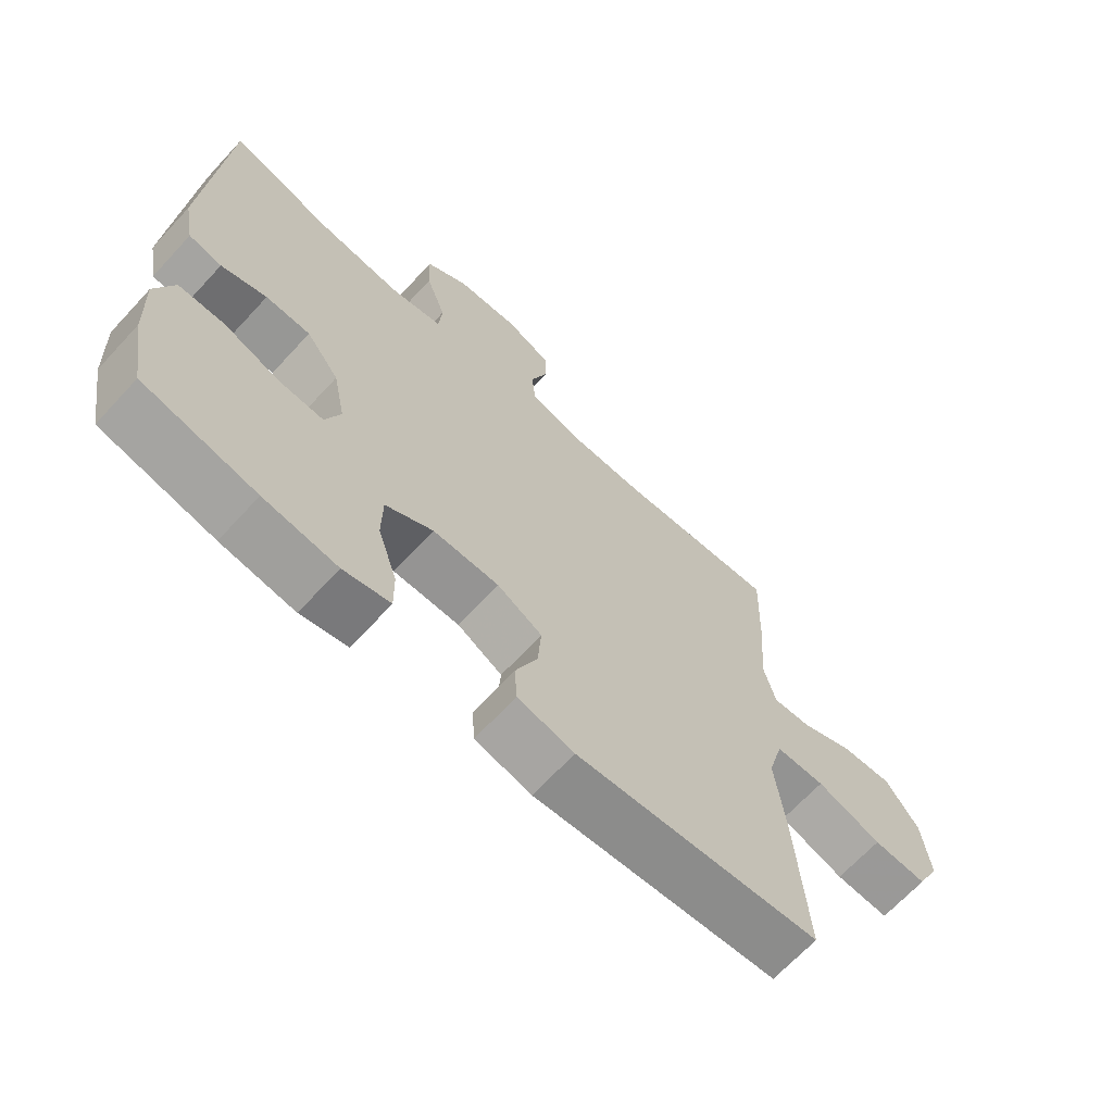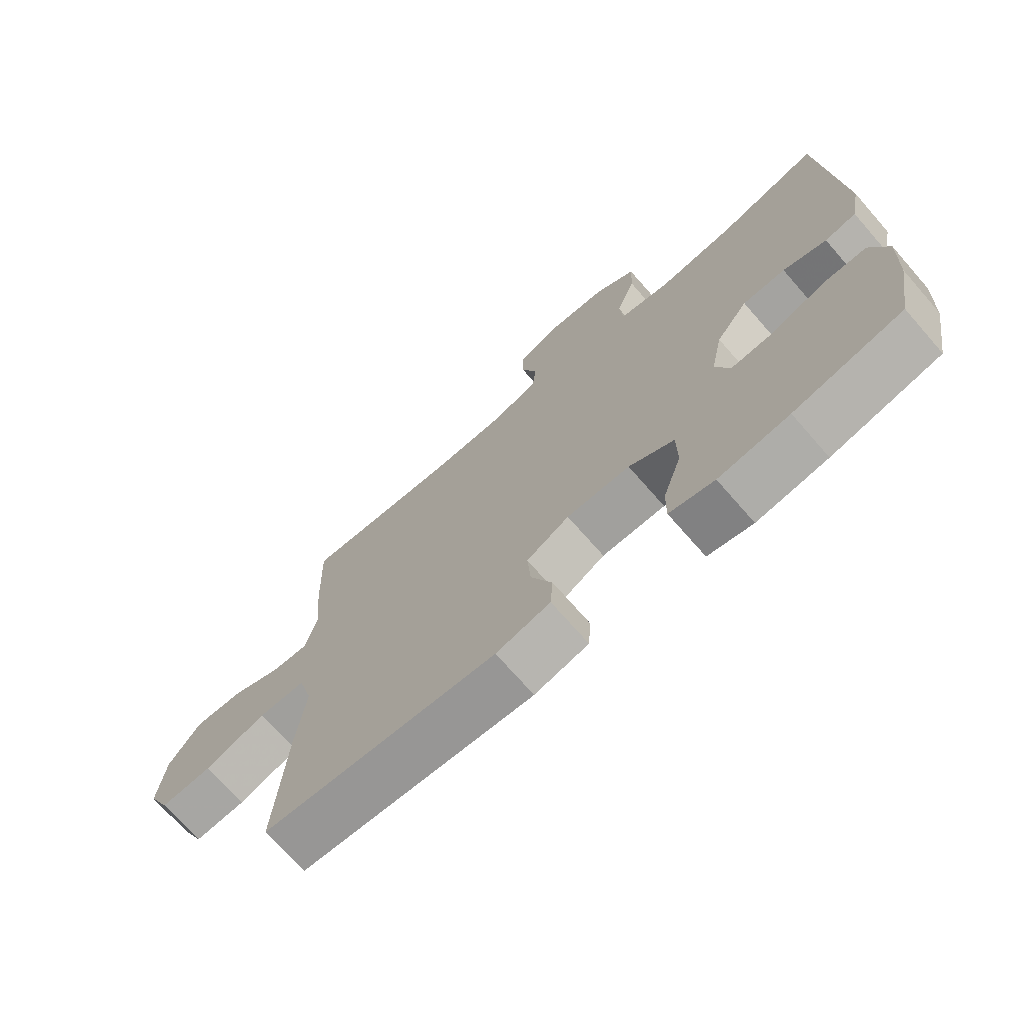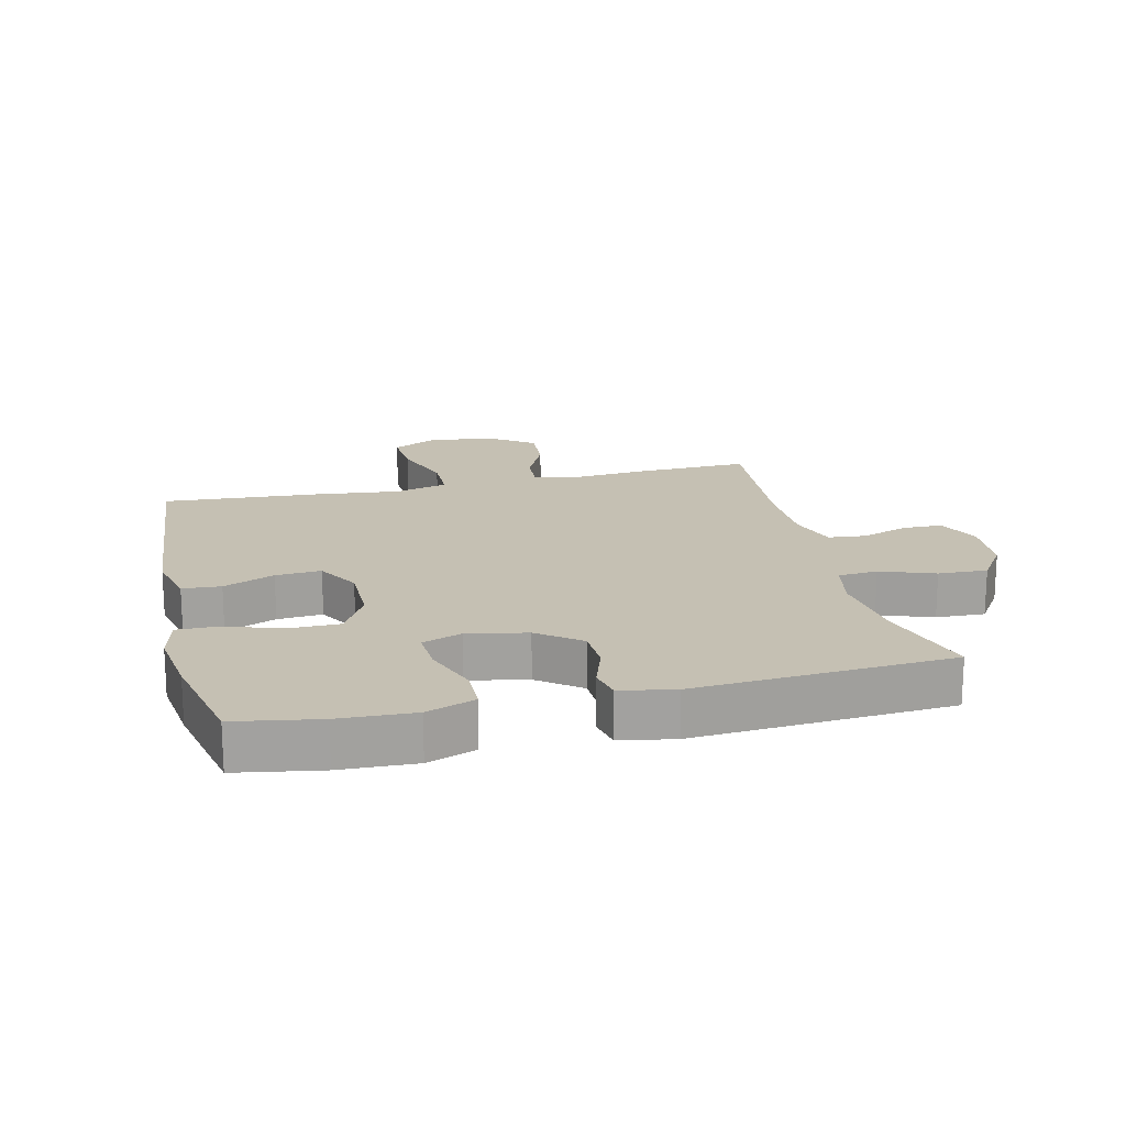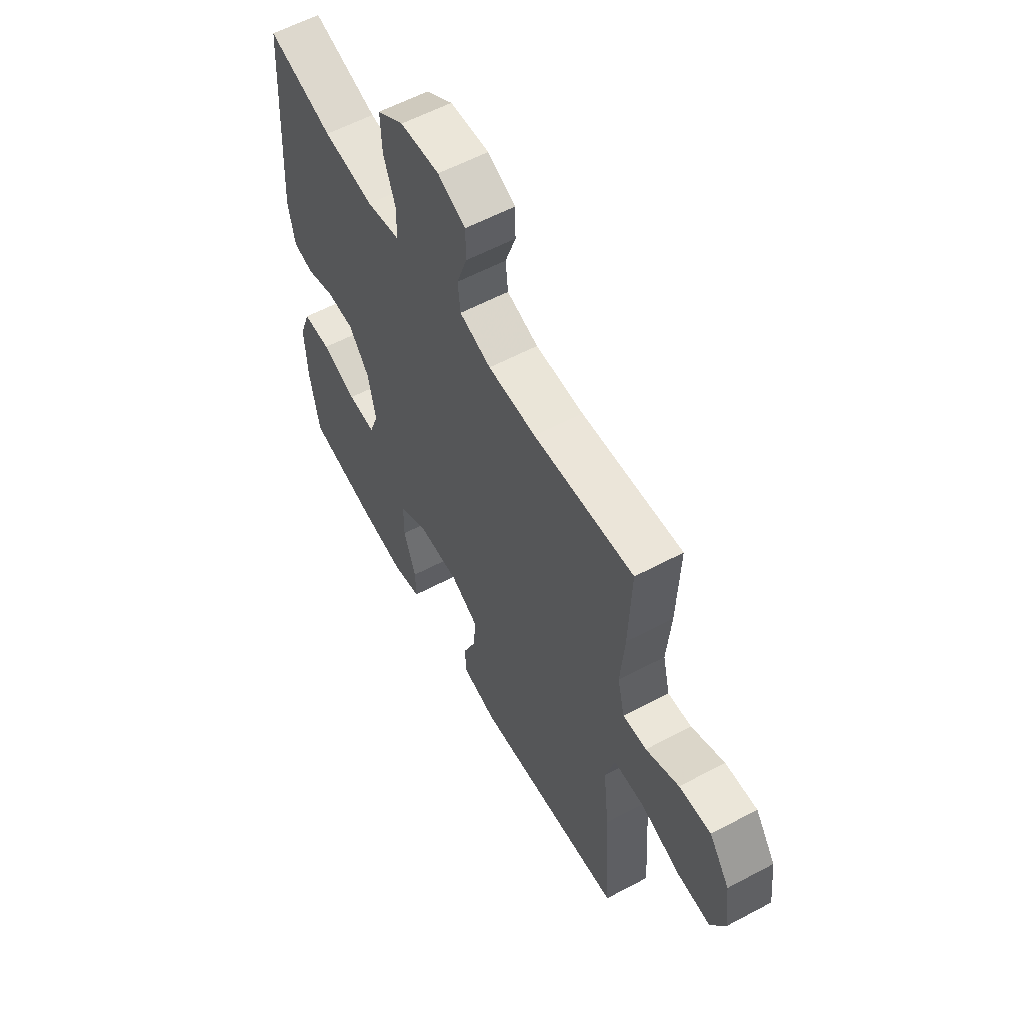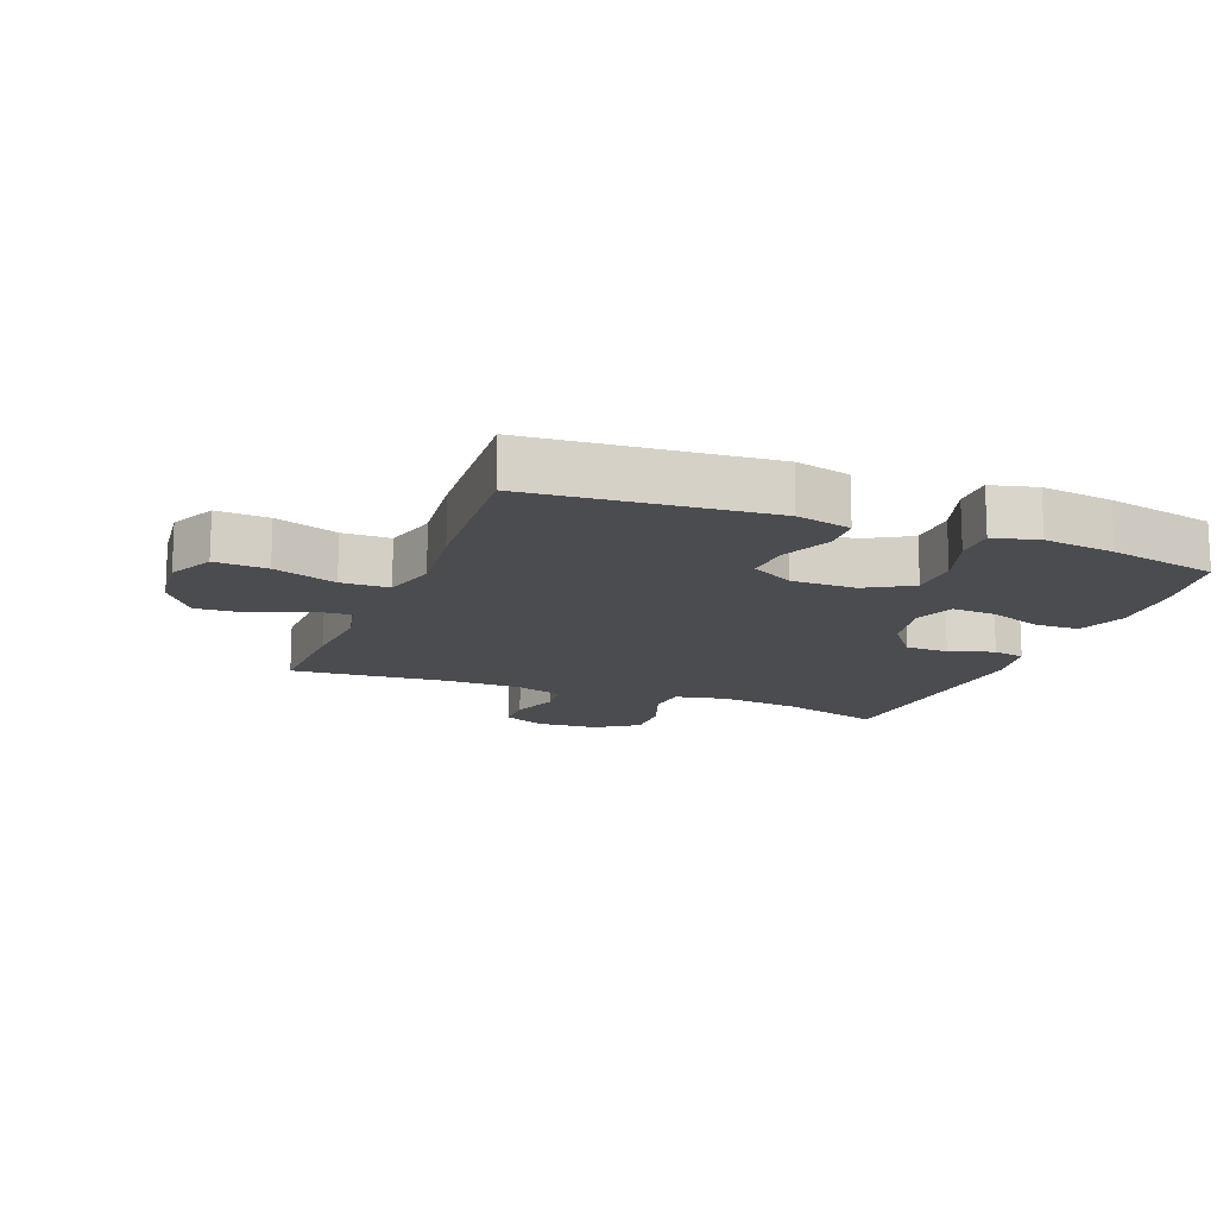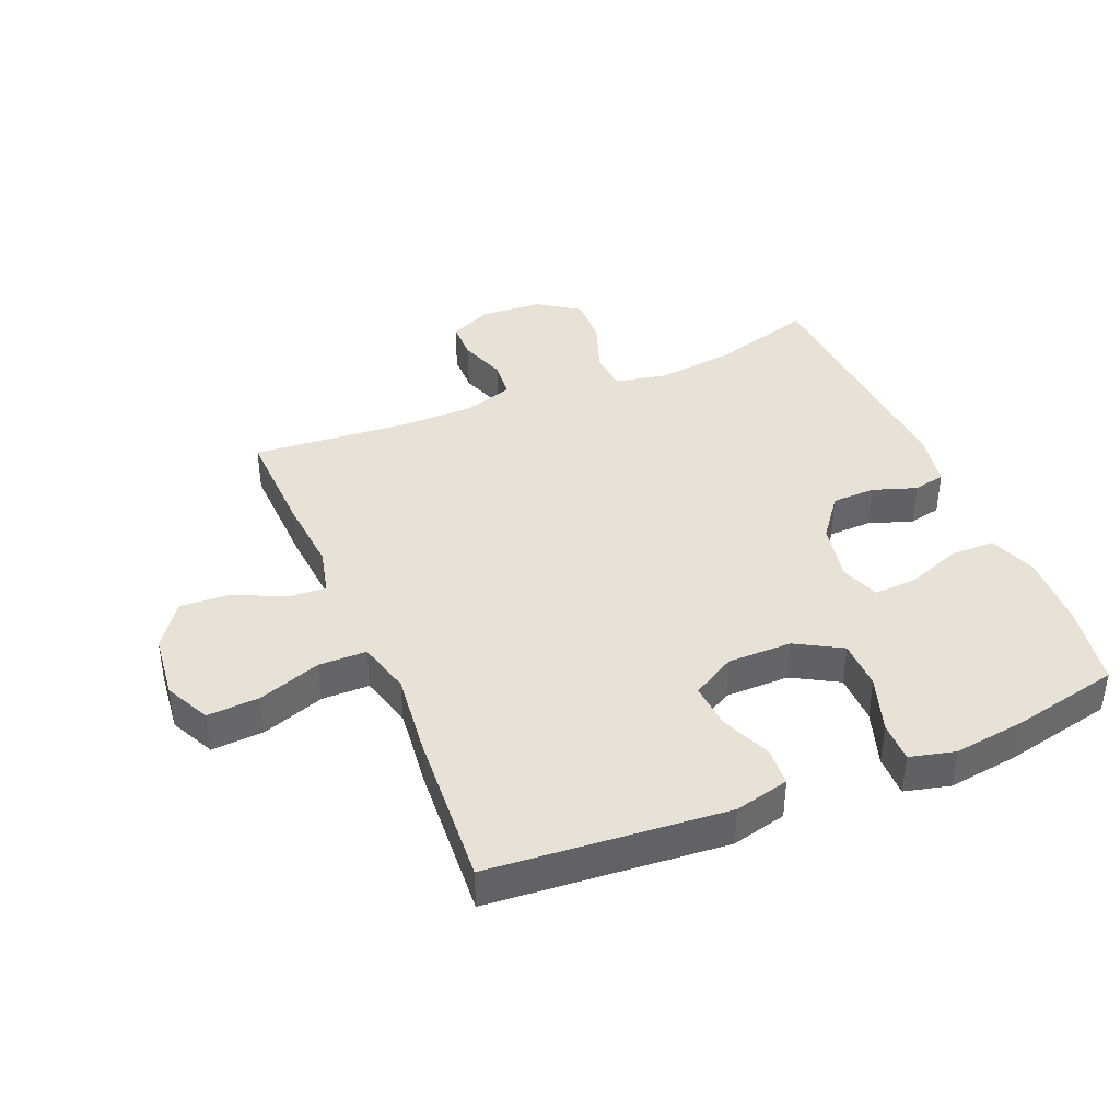
<metadata>
{"format":"obj","ext":"obj","renderer":"f3d","projection":"perspective","resolution":1024,"background":"white","views":[{"elev":-67.1,"azim":-42.7,"up":"+Z"},{"elev":-71.7,"azim":-138.8,"up":"+Z"},{"elev":18.1,"azim":-103.4,"up":"+Y"},{"elev":58.5,"azim":61.2,"up":"+Z"},{"elev":-14.7,"azim":158.8,"up":"+Y"},{"elev":40.3,"azim":157.3,"up":"+Y"}]}
</metadata>
<code>
v 0.5 0.07 -0.5
v 0.124 0.07 -0.532
v 0.037 0.07 -0.511
v 0.033 0.07 -0.45
v 0.067 0.07 -0.369
v 0.072 0.07 -0.297
v 0.003 0.07 -0.258
v -0.099 0.07 -0.258
v -0.172 0.07 -0.3
v -0.173 0.07 -0.379
v -0.143 0.07 -0.469
v -0.142 0.07 -0.534
v -0.214 0.07 -0.552
v -0.327 0.07 -0.537
v -0.5 0.07 -0.5
v -0.523 0.07 -0.367
v -0.528 0.07 -0.248
v -0.5 0.07 -0.171
v -0.43 0.07 -0.17
v -0.343 0.07 -0.202
v -0.274 0.07 -0.206
v -0.251 0.07 -0.143
v -0.27 0.07 -0.049
v -0.321 0.07 0.018
v -0.39 0.07 0.02
v -0.46 0.07 -0.004
v -0.511 0.07 0.007
v -0.527 0.07 0.093
v -0.5 0.07 0.5
v -0.338 0.07 0.453
v -0.212 0.07 0.438
v -0.13 0.07 0.455
v -0.125 0.07 0.518
v -0.156 0.07 0.604
v -0.159 0.07 0.682
v -0.093 0.07 0.727
v 0.004 0.07 0.734
v 0.073 0.07 0.703
v 0.074 0.07 0.64
v 0.048 0.07 0.565
v 0.054 0.07 0.505
v 0.132 0.07 0.48
v 0.251 0.07 0.479
v 0.5 0.07 0.5
v 0.494 0.07 0.325
v 0.484 0.07 0.204
v 0.502 0.07 0.13
v 0.561 0.07 0.134
v 0.643 0.07 0.172
v 0.722 0.07 0.177
v 0.773 0.07 0.106
v 0.785 0.07 0.002
v 0.75 0.07 -0.07
v 0.667 0.07 -0.065
v 0.567 0.07 -0.03
v 0.491 0.07 -0.031
v 0.468 0.07 -0.116
v 0.483 0.07 -0.249
v 0.5 0 -0.5
v 0.124 0 -0.532
v 0.037 0 -0.511
v 0.033 0 -0.45
v 0.067 0 -0.369
v 0.072 0 -0.297
v 0.003 0 -0.258
v -0.099 0 -0.258
v -0.172 0 -0.3
v -0.173 0 -0.379
v -0.143 0 -0.469
v -0.142 0 -0.534
v -0.214 0 -0.552
v -0.327 0 -0.537
v -0.5 0 -0.5
v -0.523 0 -0.367
v -0.528 0 -0.248
v -0.5 0 -0.171
v -0.43 0 -0.17
v -0.343 0 -0.202
v -0.274 0 -0.206
v -0.251 0 -0.143
v -0.27 0 -0.049
v -0.321 0 0.018
v -0.39 0 0.02
v -0.46 0 -0.004
v -0.511 0 0.007
v -0.527 0 0.093
v -0.5 0 0.5
v -0.338 0 0.453
v -0.212 0 0.438
v -0.13 0 0.455
v -0.125 0 0.518
v -0.156 0 0.604
v -0.159 0 0.682
v -0.093 0 0.727
v 0.004 0 0.734
v 0.073 0 0.703
v 0.074 0 0.64
v 0.048 0 0.565
v 0.054 0 0.505
v 0.132 0 0.48
v 0.251 0 0.479
v 0.5 0 0.5
v 0.494 0 0.325
v 0.484 0 0.204
v 0.502 0 0.13
v 0.561 0 0.134
v 0.643 0 0.172
v 0.722 0 0.177
v 0.773 0 0.106
v 0.785 0 0.002
v 0.75 0 -0.07
v 0.667 0 -0.065
v 0.567 0 -0.03
v 0.491 0 -0.031
v 0.468 0 -0.116
v 0.483 0 -0.249
f 57 58 1 2
f 56 57 2 3
f 52 53 54 55
f 52 55 56
f 51 52 56
f 48 49 50 51
f 47 48 51 56
f 46 47 56 3
f 43 44 45 46
f 42 43 46
f 41 42 46
f 37 38 39 40
f 37 40 41
f 36 37 41
f 33 34 35 36
f 32 33 36 41
f 27 28 29 30
f 25 26 27 30
f 24 25 30 31
f 23 24 31 32
f 17 18 19 20
f 17 20 21
f 16 17 21
f 15 16 21
f 14 15 21
f 13 14 21 22
f 10 11 12 13
f 9 10 13 22
f 46 3 4 5
f 46 5 6
f 41 46 6 7
f 32 41 7 8
f 22 23 32
f 8 9 22 32
f 60 59 116 115
f 61 60 115 114
f 113 112 111 110
f 114 113 110
f 114 110 109
f 109 108 107 106
f 114 109 106 105
f 61 114 105 104
f 104 103 102 101
f 104 101 100
f 104 100 99
f 98 97 96 95
f 99 98 95
f 99 95 94
f 94 93 92 91
f 99 94 91 90
f 88 87 86 85
f 88 85 84 83
f 89 88 83 82
f 90 89 82 81
f 78 77 76 75
f 79 78 75
f 79 75 74
f 79 74 73
f 79 73 72
f 80 79 72 71
f 71 70 69 68
f 80 71 68 67
f 63 62 61 104
f 64 63 104
f 65 64 104 99
f 66 65 99 90
f 90 81 80
f 90 80 67 66
f 1 59 60 2
f 2 60 61 3
f 3 61 62 4
f 4 62 63 5
f 5 63 64 6
f 6 64 65 7
f 7 65 66 8
f 8 66 67 9
f 9 67 68 10
f 10 68 69 11
f 11 69 70 12
f 12 70 71 13
f 13 71 72 14
f 14 72 73 15
f 15 73 74 16
f 16 74 75 17
f 17 75 76 18
f 18 76 77 19
f 19 77 78 20
f 20 78 79 21
f 21 79 80 22
f 22 80 81 23
f 23 81 82 24
f 24 82 83 25
f 25 83 84 26
f 26 84 85 27
f 27 85 86 28
f 28 86 87 29
f 29 87 88 30
f 30 88 89 31
f 31 89 90 32
f 32 90 91 33
f 33 91 92 34
f 34 92 93 35
f 35 93 94 36
f 36 94 95 37
f 37 95 96 38
f 38 96 97 39
f 39 97 98 40
f 40 98 99 41
f 41 99 100 42
f 42 100 101 43
f 43 101 102 44
f 44 102 103 45
f 45 103 104 46
f 46 104 105 47
f 47 105 106 48
f 48 106 107 49
f 49 107 108 50
f 50 108 109 51
f 51 109 110 52
f 52 110 111 53
f 53 111 112 54
f 54 112 113 55
f 55 113 114 56
f 56 114 115 57
f 57 115 116 58
f 58 116 59 1

</code>
